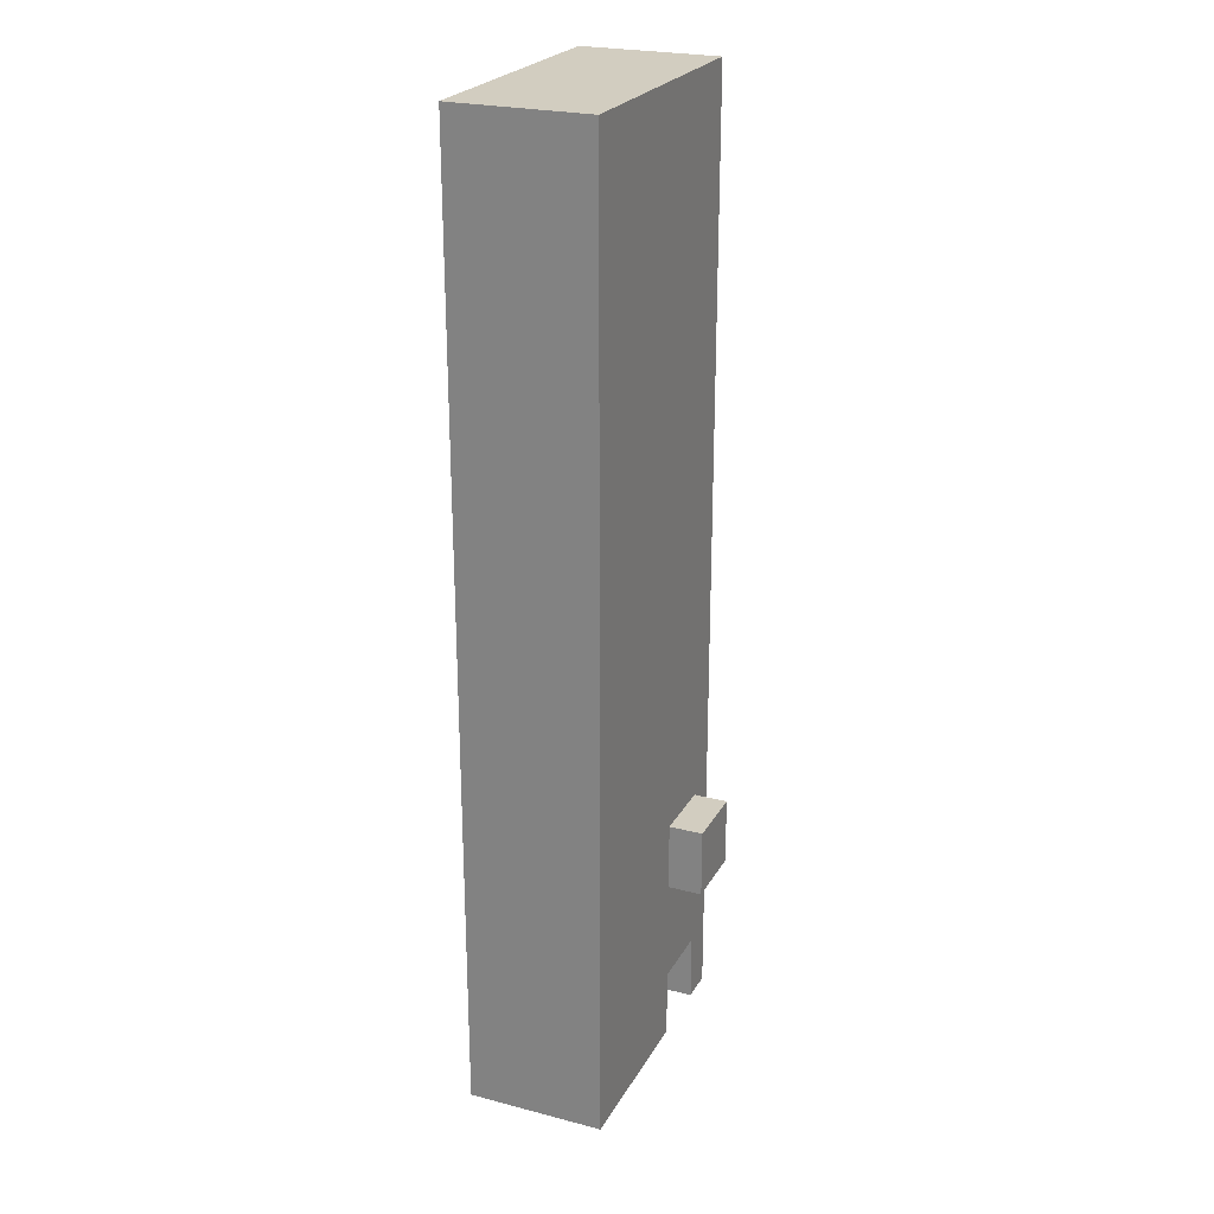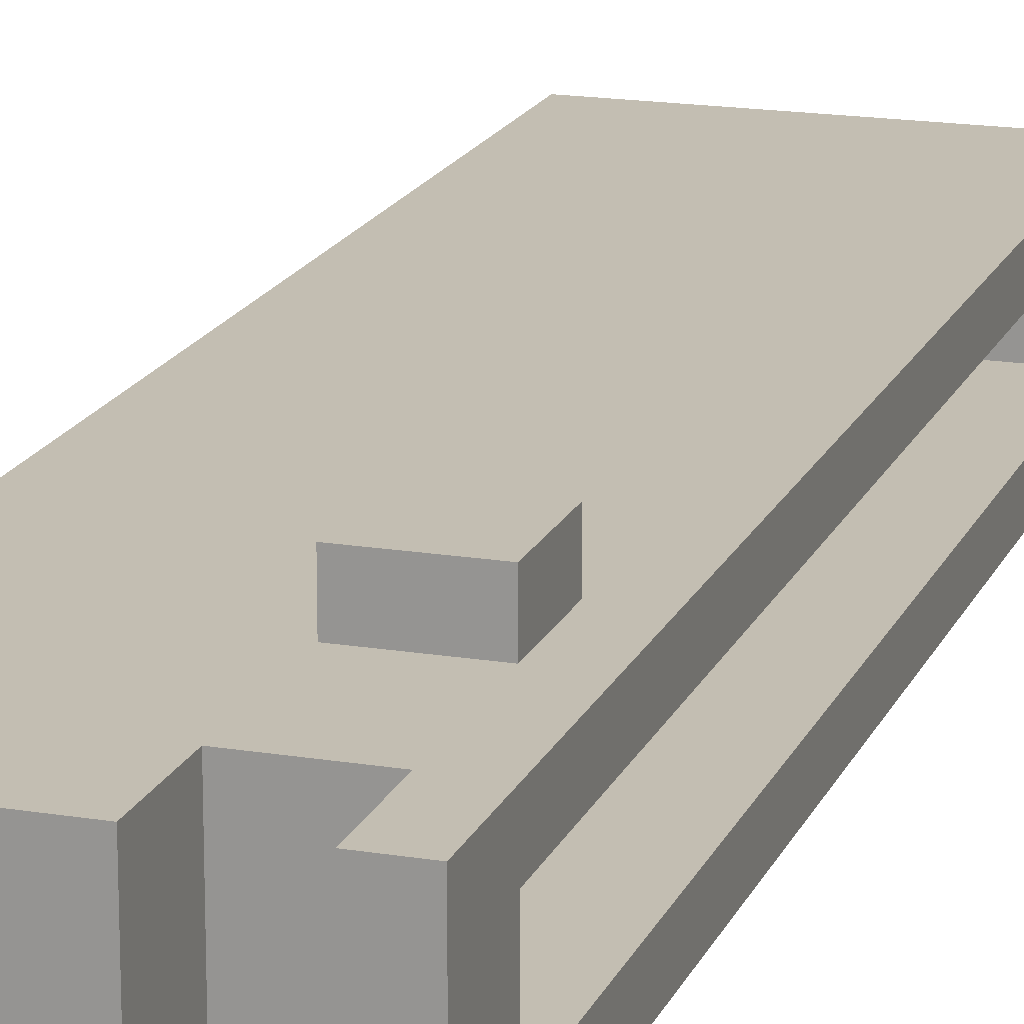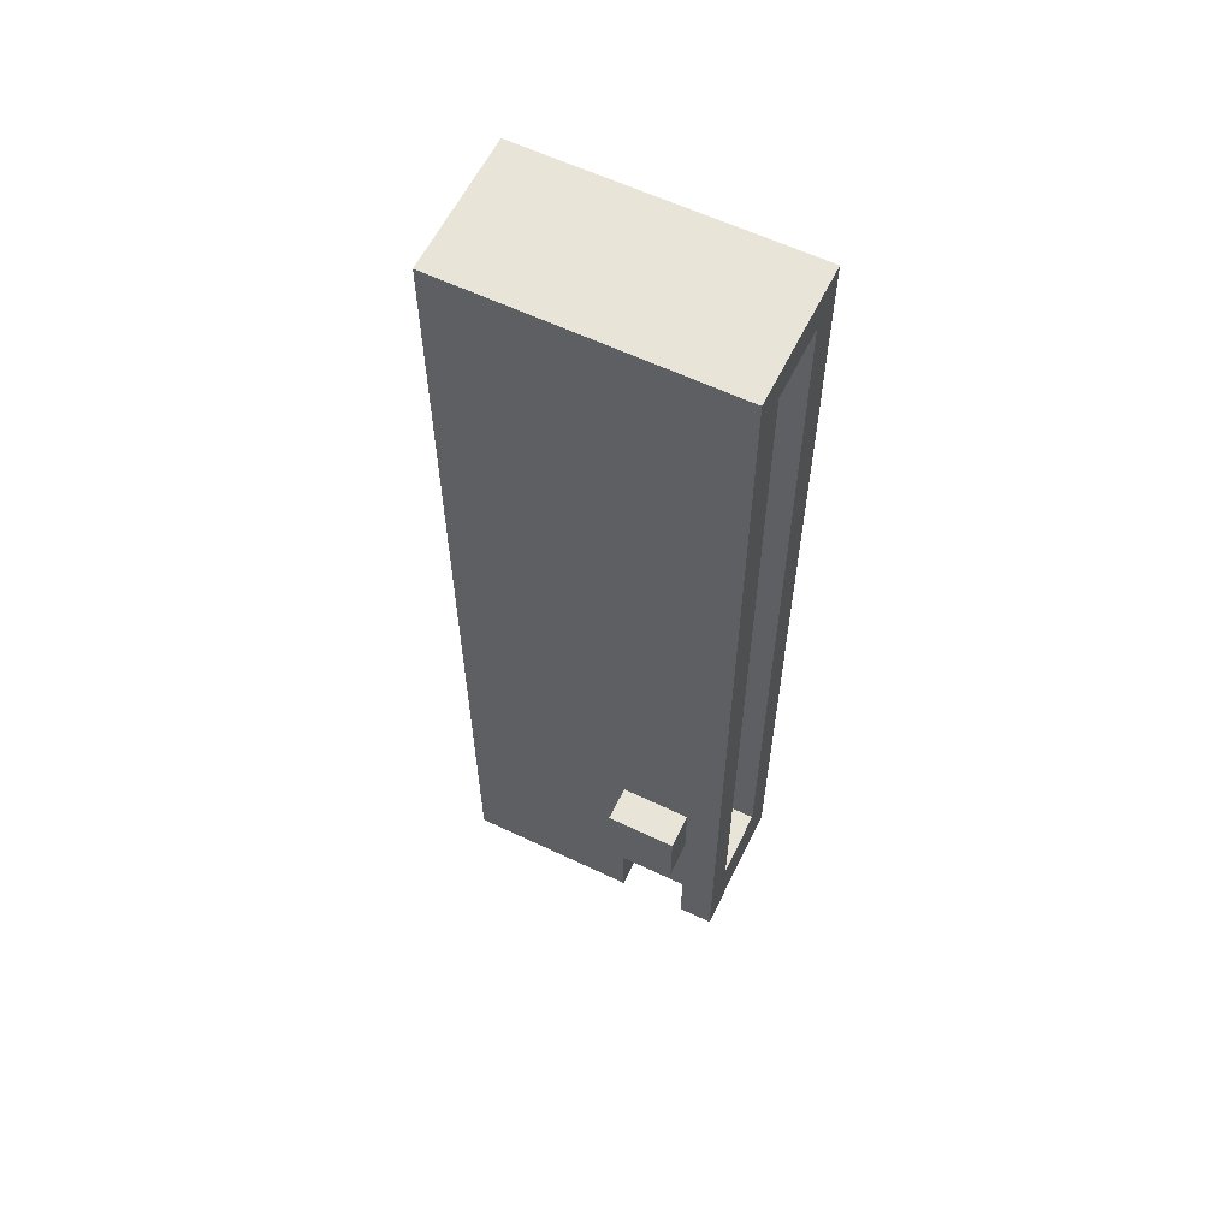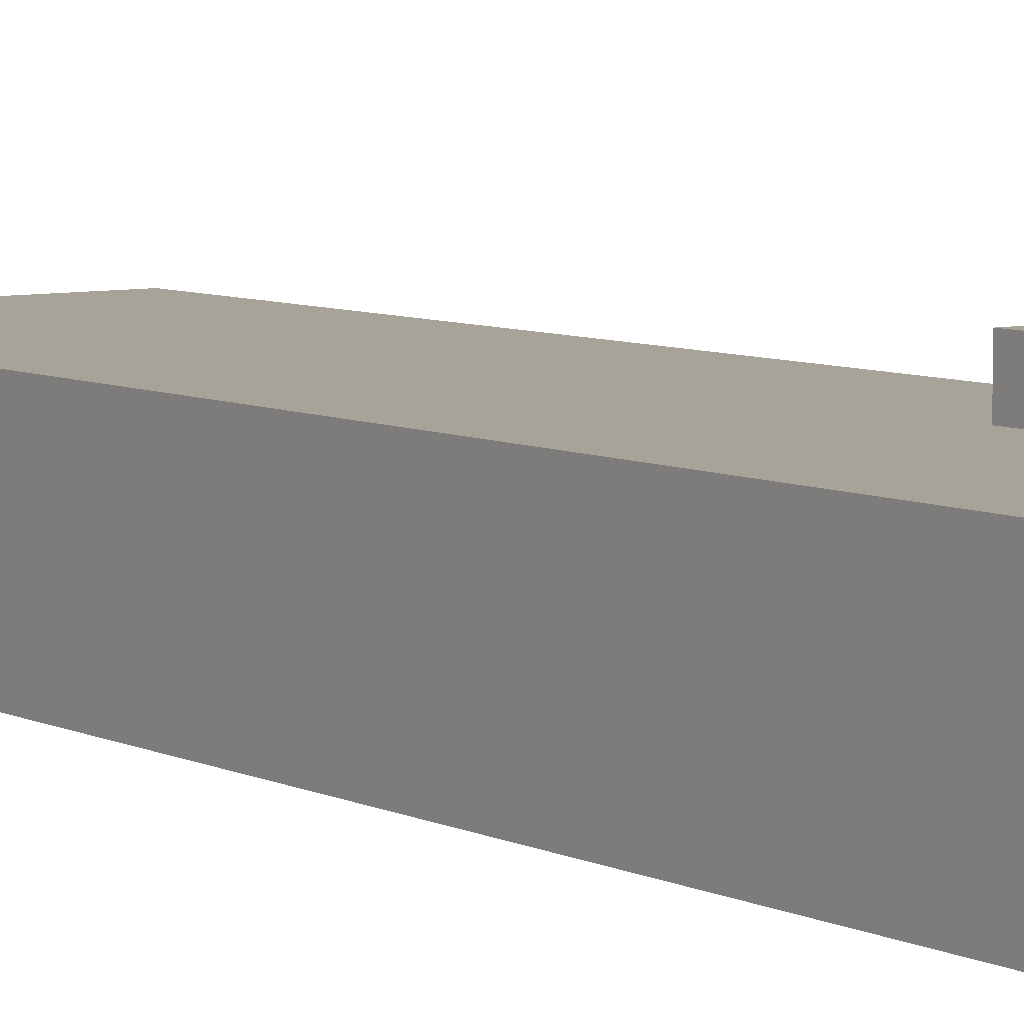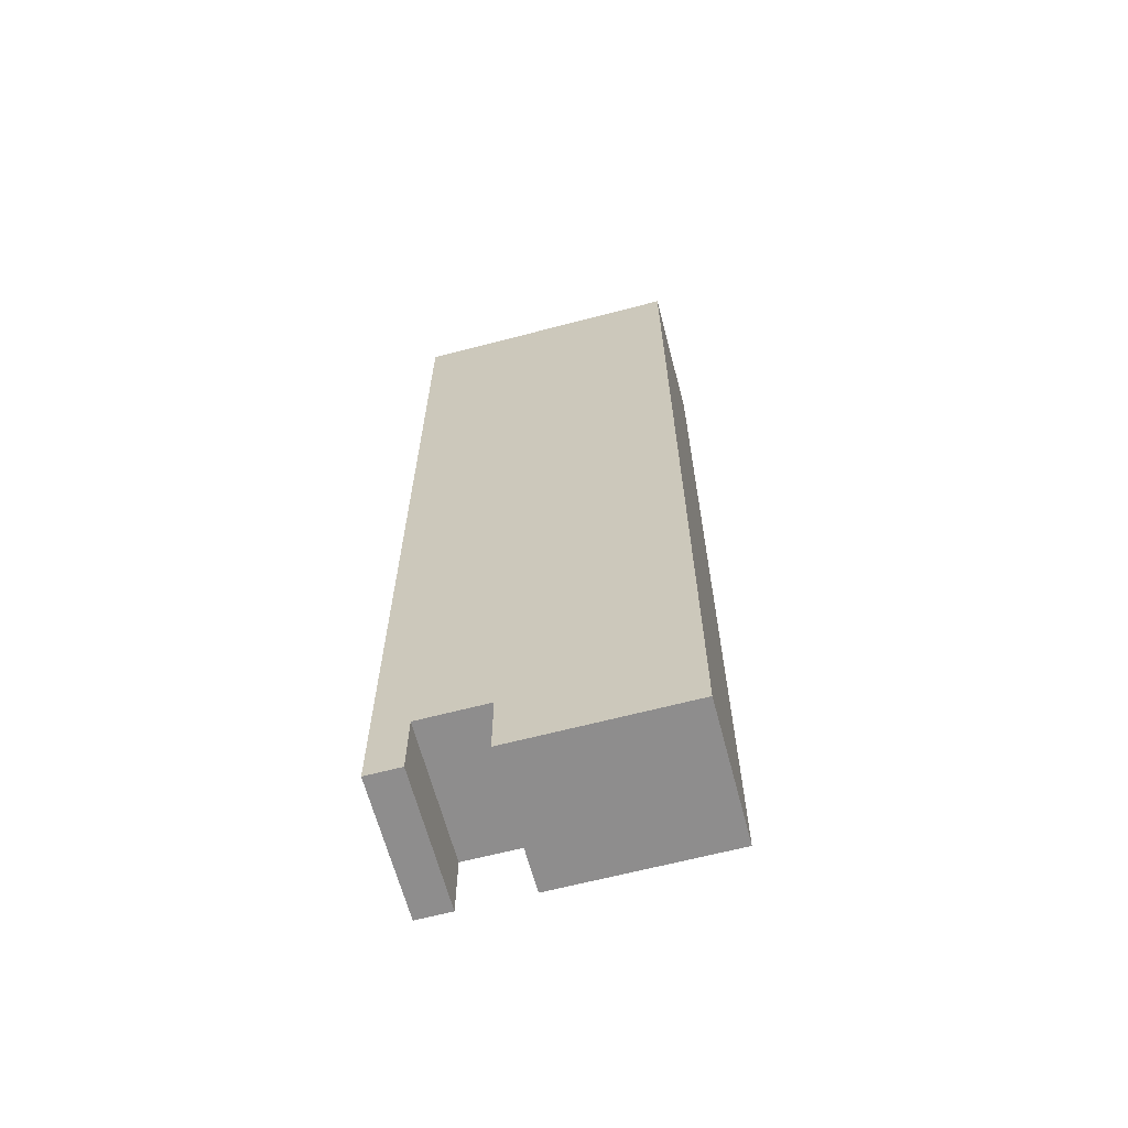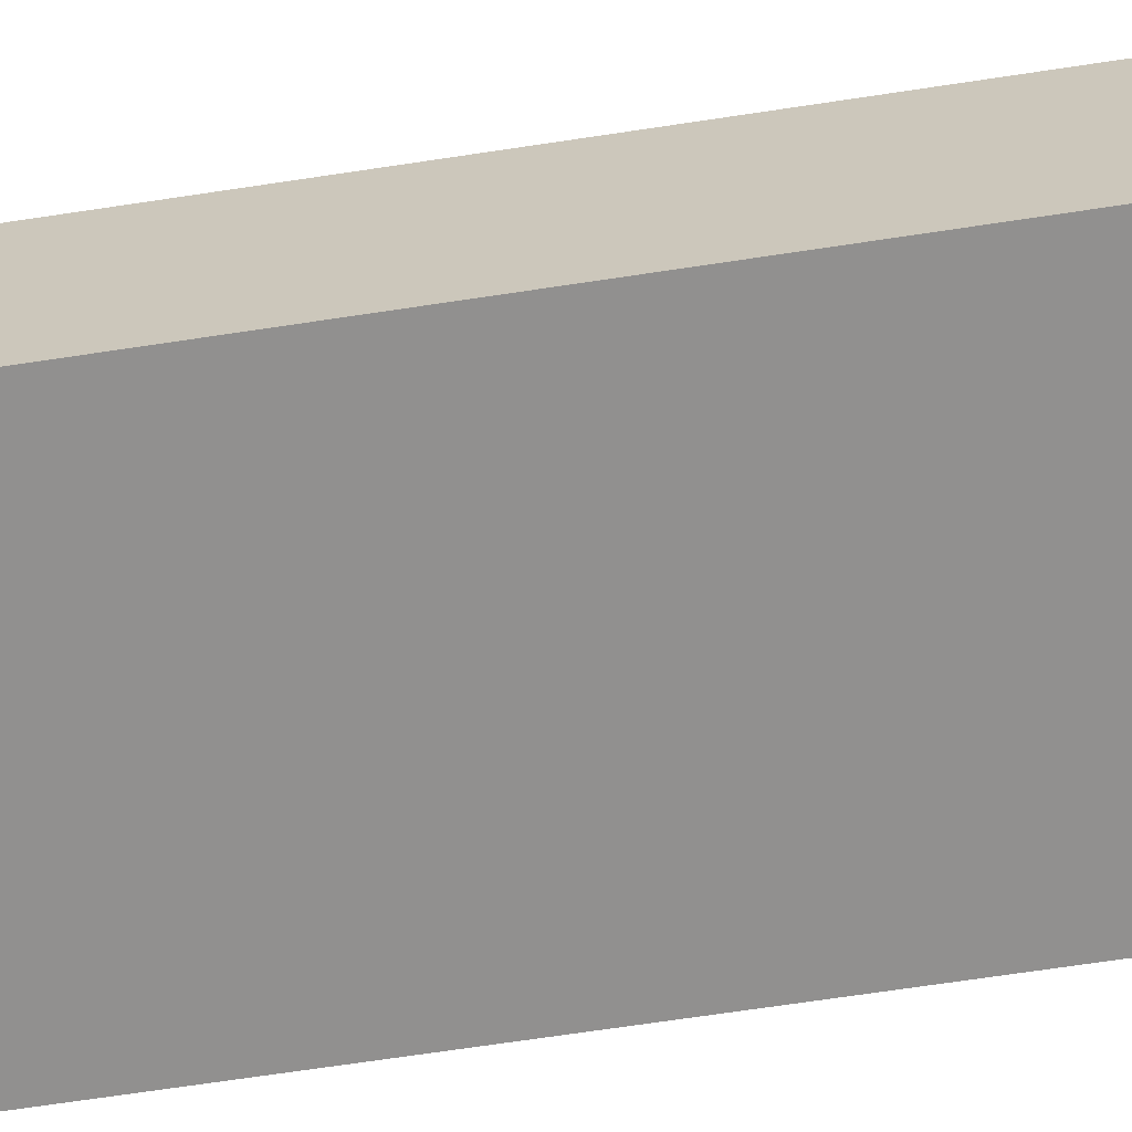
<metadata>
{"format":"obj","ext":"obj","renderer":"f3d","projection":"perspective","resolution":1024,"background":"white","views":[{"elev":24.4,"azim":-67.0,"up":"+Y"},{"elev":17.5,"azim":18.1,"up":"+Z"},{"elev":60.4,"azim":26.0,"up":"+Y"},{"elev":6.8,"azim":-35.8,"up":"+Z"},{"elev":-64.7,"azim":-165.2,"up":"+Y"},{"elev":-65.7,"azim":-81.2,"up":"+Z"}]}
</metadata>
<code>
o
v -3.2 2.4 0
v -3.2 2.4 -0.1
v -3.2 2.4 -0.4
v -3.2 2.5 0
v -3.2 2.5 -0.1
v -3.2 2.8 0
v -3.2 2.8 -0.1
v -3.2 2.8 -0.4
v -3.2 3.2 0
v -3.2 3.2 -0.1
v -3.2 3.2 -0.4
v -3.2 5.2 0
v -3.2 5.2 -0.1
v -3.2 5.2 -0.4
v -2.8 2.5 -0.1
v -2.8 2.5 -0.3
v -2.8 2.6 -0.1
v -2.8 2.6 -0.3
v -2.7 2.6 -0.1
v -2.7 2.6 -0.3
v -2.7 2.7 -0.1
v -2.7 2.7 -0.3
v -2.7 2.9 0.1
v -2.7 2.9 0
v -2.7 3.1 0.1
v -2.7 3.1 0
v -2.5 2.4 0
v -2.5 2.4 -0.1
v -2.5 2.4 -0.4
v -2.5 2.6 0
v -2.5 2.6 -0.1
v -2.5 2.6 -0.4
v -2.5 2.9 0
v -2.5 2.9 -0.1
v -2.5 3.1 0
v -2.5 3.1 -0.1
v -3.1 2.5 -0.1
v -3.1 2.5 -0.3
v -3.1 2.8 -0.1
v -3.1 2.8 -0.3
v -3.1 3.2 -0.1
v -3.1 3.2 -0.3
v -3.1 5.1 -0.1
v -3.1 5.1 -0.3
v -2.7 2.4 0
v -2.7 2.4 -0.1
v -2.7 2.4 -0.4
v -2.7 2.6 0
v -2.7 2.6 -0.1
v -2.7 2.6 -0.4
v -2.7 2.9 0
v -2.7 2.9 -0.1
v -2.7 3.1 0
v -2.7 3.1 -0.1
v -2.5 2.6 -0.1
v -2.5 2.6 -0.3
v -2.5 2.7 -0.1
v -2.5 2.7 -0.3
v -2.5 2.9 0.1
v -2.5 2.9 0
v -2.5 3.1 0.1
v -2.5 3.1 0
v -2.4 2.4 0
v -2.4 2.4 -0.1
v -2.4 2.4 -0.4
v -2.4 2.6 -0.1
v -2.4 2.6 -0.3
v -2.4 2.7 0
v -2.4 2.7 -0.1
v -2.4 2.8 0
v -2.4 2.8 -0.1
v -2.4 2.8 -0.3
v -2.4 2.8 -0.4
v -2.4 3.2 0
v -2.4 3.2 -0.1
v -2.4 3.2 -0.3
v -2.4 3.2 -0.4
v -2.4 5.1 0
v -2.4 5.1 -0.1
v -2.4 5.1 -0.3
v -2.4 5.2 0
v -2.4 5.2 -0.1
v -2.4 5.2 -0.4
v -2.7 2.9 0.1
v -2.7 3.1 0.1
v -2.5 2.9 0.1
v -2.5 3.1 0.1
v -3.2 2.4 0
v -3.2 2.5 0
v -3.2 2.8 0
v -3.2 3.2 0
v -3.2 5.2 0
v -3.1 3.2 0
v -3.1 5.1 0
v -2.8 2.5 0
v -2.8 2.7 0
v -2.7 2.4 0
v -2.7 2.6 0
v -2.7 2.9 0
v -2.7 3.1 0
v -2.5 2.4 0
v -2.5 2.6 0
v -2.5 2.9 0
v -2.5 3.1 0
v -2.4 2.4 0
v -2.4 2.7 0
v -2.4 2.8 0
v -2.4 3.2 0
v -2.4 5.1 0
v -2.4 5.2 0
v -3.1 2.5 -0.3
v -3.1 2.8 -0.3
v -3.1 3.2 -0.3
v -3.1 5.1 -0.3
v -2.8 2.5 -0.3
v -2.8 2.6 -0.3
v -2.7 2.6 -0.3
v -2.7 2.7 -0.3
v -2.5 2.6 -0.3
v -2.5 2.7 -0.3
v -2.4 2.6 -0.3
v -2.4 2.8 -0.3
v -2.4 3.2 -0.3
v -2.4 5.1 -0.3
v -2.7 2.9 0
v -2.7 3.1 0
v -2.5 2.9 0
v -2.5 3.1 0
v -3.1 2.5 -0.1
v -3.1 2.8 -0.1
v -3.1 3.2 -0.1
v -3.1 5.1 -0.1
v -2.8 2.5 -0.1
v -2.8 2.6 -0.1
v -2.8 2.7 -0.1
v -2.7 2.6 -0.1
v -2.7 2.7 -0.1
v -2.7 2.9 -0.1
v -2.7 3.1 -0.1
v -2.5 2.6 -0.1
v -2.5 2.7 -0.1
v -2.5 2.9 -0.1
v -2.5 3.1 -0.1
v -2.4 2.6 -0.1
v -2.4 2.7 -0.1
v -2.4 2.8 -0.1
v -2.4 3.2 -0.1
v -2.4 5.1 -0.1
v -3.2 2.4 -0.4
v -3.2 2.8 -0.4
v -3.2 3.2 -0.4
v -3.2 5.2 -0.4
v -2.7 2.4 -0.4
v -2.7 2.6 -0.4
v -2.5 2.4 -0.4
v -2.5 2.6 -0.4
v -2.4 2.4 -0.4
v -2.4 2.8 -0.4
v -2.4 3.2 -0.4
v -2.4 5.2 -0.4
v -3.2 2.4 0
v -2.7 2.4 0
v -2.5 2.4 0
v -2.4 2.4 0
v -3.2 2.4 -0.1
v -2.7 2.4 -0.1
v -2.5 2.4 -0.1
v -2.4 2.4 -0.1
v -3.2 2.4 -0.4
v -2.7 2.4 -0.4
v -2.5 2.4 -0.4
v -2.4 2.4 -0.4
v -2.7 2.6 0
v -2.5 2.6 0
v -2.7 2.6 -0.1
v -2.5 2.6 -0.1
v -2.7 2.6 -0.4
v -2.5 2.6 -0.4
v -2.7 2.9 0.1
v -2.5 2.9 0.1
v -2.7 2.9 0
v -2.5 2.9 0
v -2.7 3.1 0
v -2.5 3.1 0
v -2.7 3.1 -0.1
v -2.5 3.1 -0.1
v -3.1 5.1 -0.1
v -2.4 5.1 -0.1
v -3.1 5.1 -0.3
v -2.4 5.1 -0.3
v -3.1 2.5 -0.1
v -2.8 2.5 -0.1
v -3.1 2.5 -0.3
v -2.8 2.5 -0.3
v -2.8 2.6 -0.1
v -2.7 2.6 -0.1
v -2.5 2.6 -0.1
v -2.4 2.6 -0.1
v -2.8 2.6 -0.3
v -2.7 2.6 -0.3
v -2.5 2.6 -0.3
v -2.4 2.6 -0.3
v -2.7 2.7 -0.1
v -2.5 2.7 -0.1
v -2.7 2.7 -0.3
v -2.5 2.7 -0.3
v -2.7 2.9 0
v -2.5 2.9 0
v -2.7 2.9 -0.1
v -2.5 2.9 -0.1
v -2.7 3.1 0.1
v -2.5 3.1 0.1
v -2.7 3.1 0
v -2.5 3.1 0
v -3.2 5.2 0
v -2.4 5.2 0
v -3.2 5.2 -0.1
v -2.4 5.2 -0.1
v -3.2 5.2 -0.4
v -2.4 5.2 -0.4
f 4 2 1
f 5 3 2
f 5 2 4
f 6 5 4
f 7 3 5
f 7 5 6
f 8 3 7
f 9 7 6
f 10 8 7
f 10 7 9
f 11 8 10
f 12 10 9
f 13 11 10
f 13 10 12
f 14 11 13
f 17 16 15
f 18 16 17
f 21 20 19
f 22 20 21
f 25 24 23
f 26 24 25
f 30 28 27
f 31 29 28
f 31 28 30
f 32 29 31
f 35 34 33
f 36 34 35
f 37 38 39
f 39 38 40
f 39 40 41
f 41 40 42
f 41 42 43
f 43 42 44
f 45 46 48
f 46 47 49
f 48 46 49
f 49 47 50
f 51 52 53
f 53 52 54
f 55 56 57
f 57 56 58
f 59 60 61
f 61 60 62
f 63 64 66
f 64 65 66
f 66 65 67
f 63 66 68
f 68 66 69
f 68 69 70
f 70 69 71
f 67 65 72
f 72 65 73
f 70 71 74
f 74 71 75
f 72 73 76
f 76 73 77
f 74 75 78
f 78 75 79
f 76 77 80
f 78 79 81
f 79 80 82
f 81 79 82
f 80 77 83
f 82 80 83
f 86 85 84
f 87 85 86
f 93 91 90
f 93 92 91
f 94 92 93
f 95 89 88
f 95 90 89
f 96 90 95
f 97 95 88
f 97 96 95
f 98 96 97
f 99 93 90
f 100 93 99
f 102 96 98
f 103 99 90
f 104 93 100
f 105 102 101
f 106 90 96
f 106 102 105
f 106 96 102
f 107 104 103
f 107 90 106
f 107 103 90
f 108 94 93
f 108 104 107
f 108 93 104
f 109 92 94
f 109 94 108
f 110 92 109
f 115 112 111
f 116 112 115
f 117 112 116
f 118 112 117
f 120 112 118
f 121 120 119
f 122 113 112
f 122 120 121
f 122 112 120
f 123 114 113
f 123 113 122
f 124 114 123
f 125 126 127
f 127 126 128
f 129 130 133
f 133 130 134
f 134 130 135
f 134 135 136
f 135 130 137
f 136 135 137
f 130 131 138
f 138 131 139
f 137 130 141
f 130 138 142
f 139 131 143
f 140 141 144
f 141 130 145
f 144 141 145
f 142 143 146
f 145 130 146
f 130 142 146
f 131 132 147
f 146 143 147
f 143 131 147
f 147 132 148
f 149 150 153
f 153 150 154
f 154 150 156
f 155 156 157
f 150 151 158
f 157 156 158
f 156 150 158
f 151 152 159
f 158 151 159
f 159 152 160
f 165 162 161
f 166 162 165
f 167 164 163
f 168 164 167
f 169 166 165
f 170 166 169
f 171 168 167
f 172 168 171
f 175 174 173
f 176 174 175
f 177 176 175
f 178 176 177
f 181 180 179
f 182 180 181
f 185 184 183
f 186 184 185
f 189 188 187
f 190 188 189
f 191 192 193
f 193 192 194
f 195 196 199
f 199 196 200
f 197 198 201
f 201 198 202
f 203 204 205
f 205 204 206
f 207 208 209
f 209 208 210
f 211 212 213
f 213 212 214
f 215 216 217
f 217 216 218
f 217 218 219
f 219 218 220

</code>
